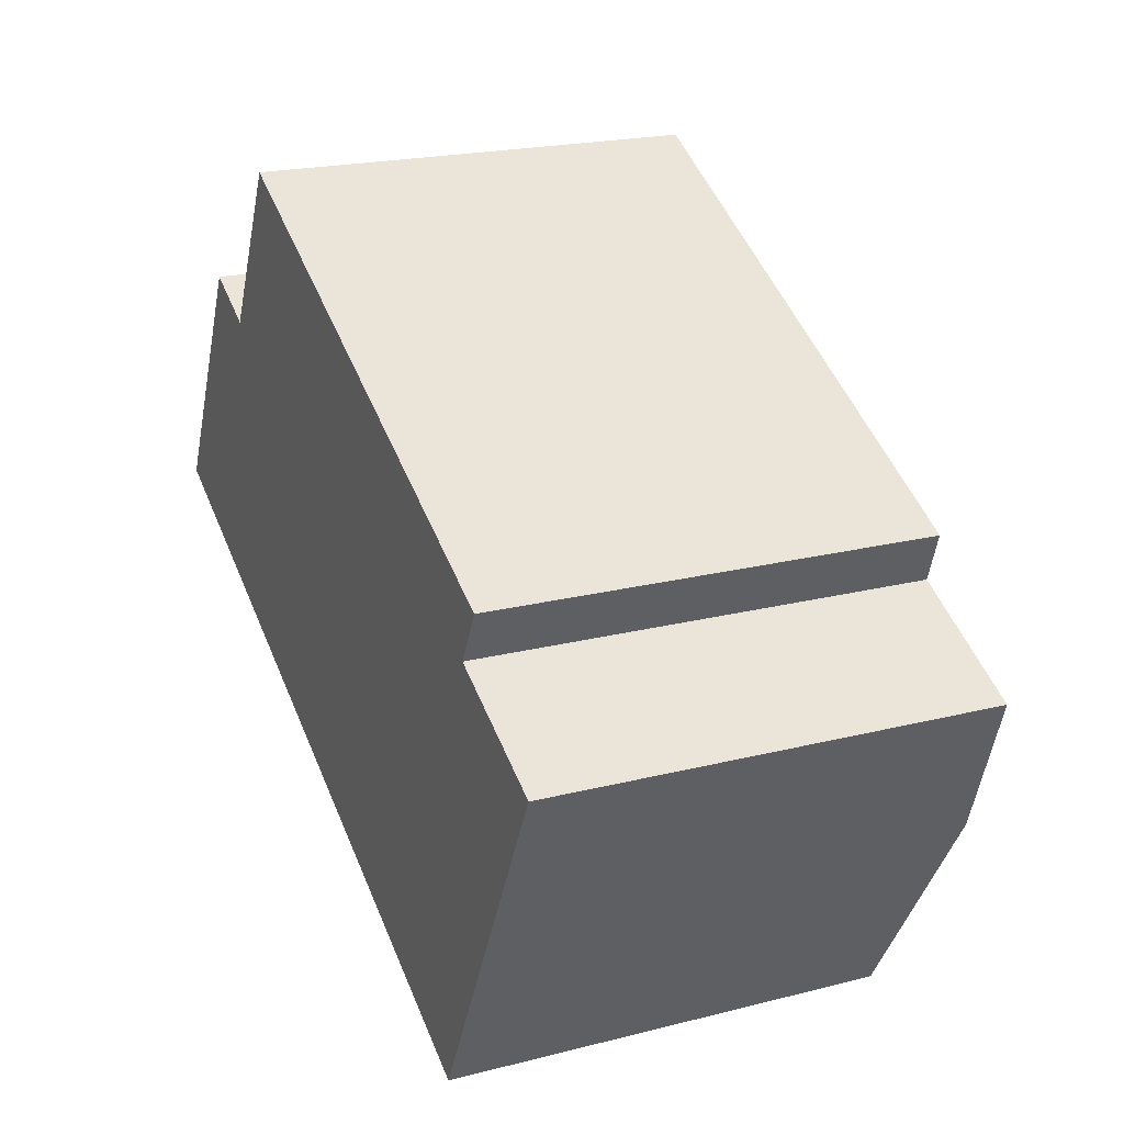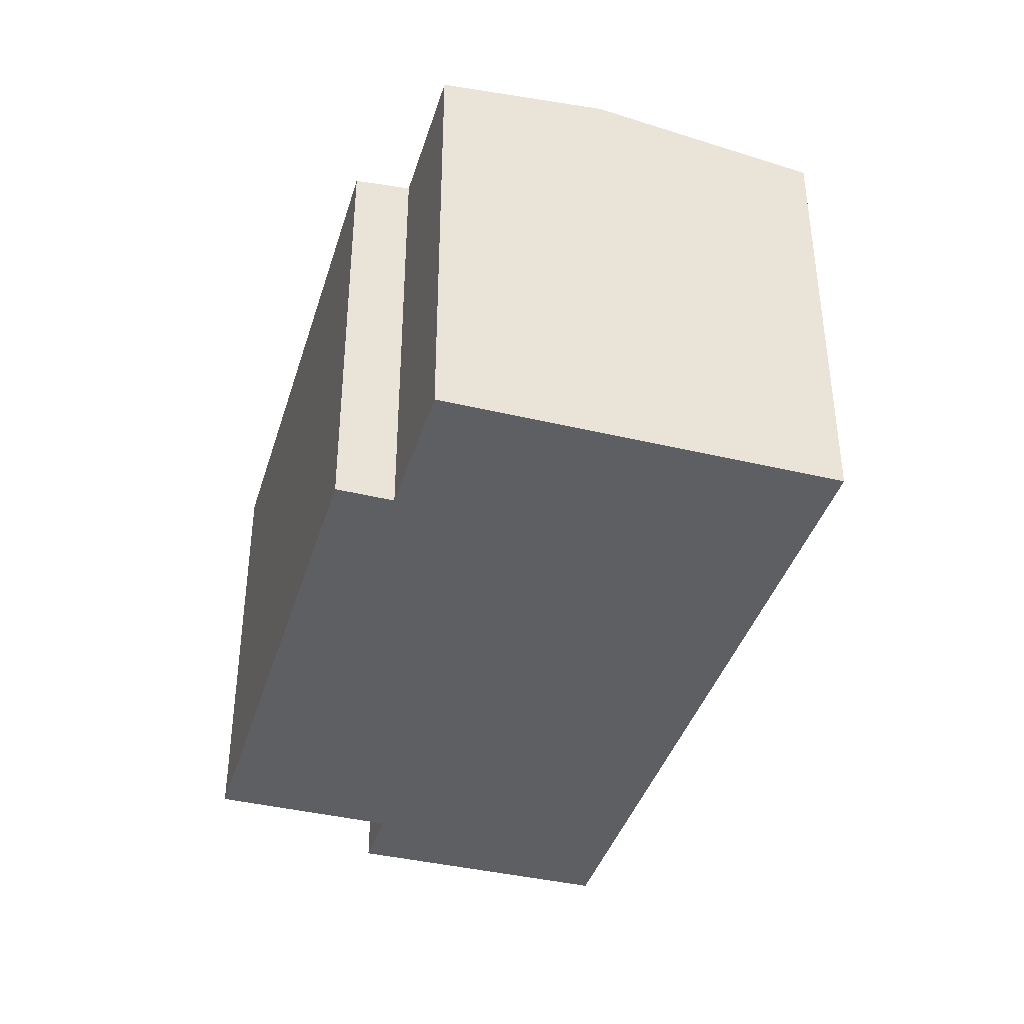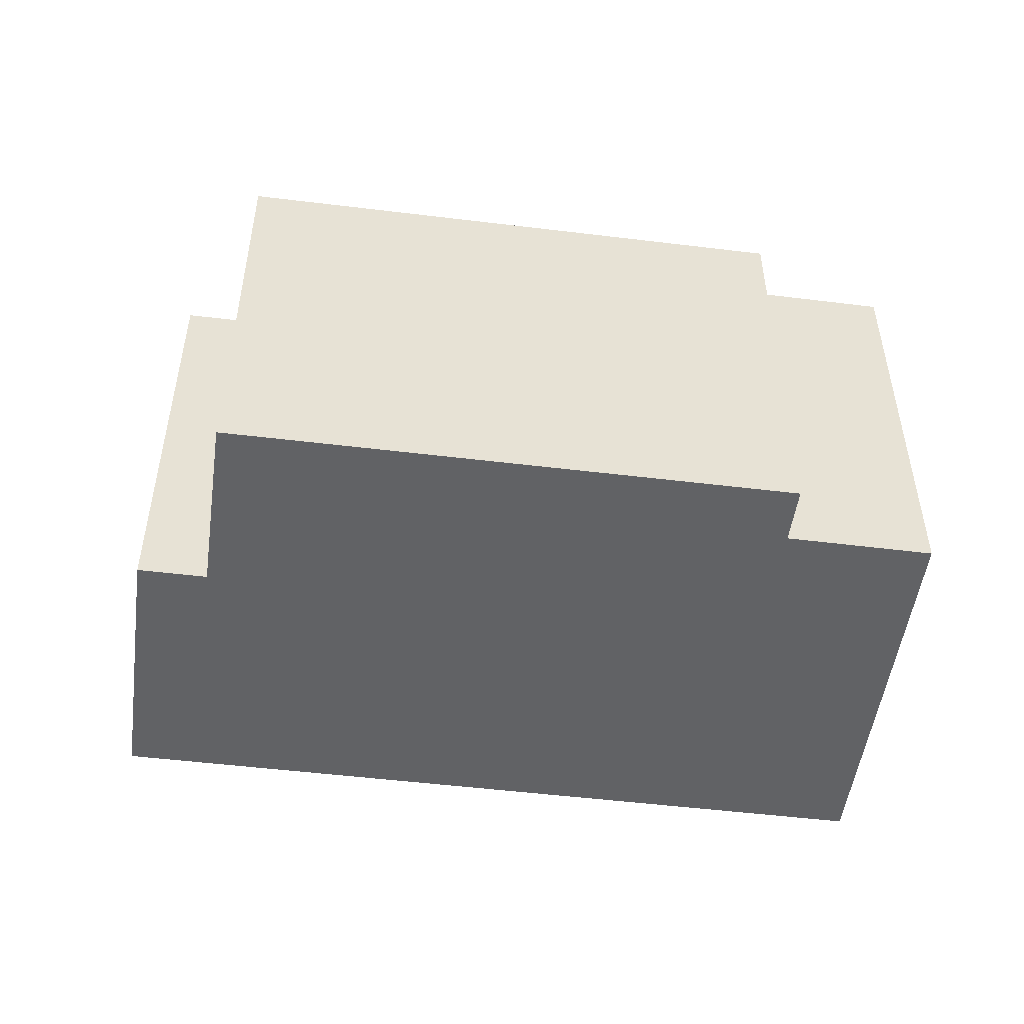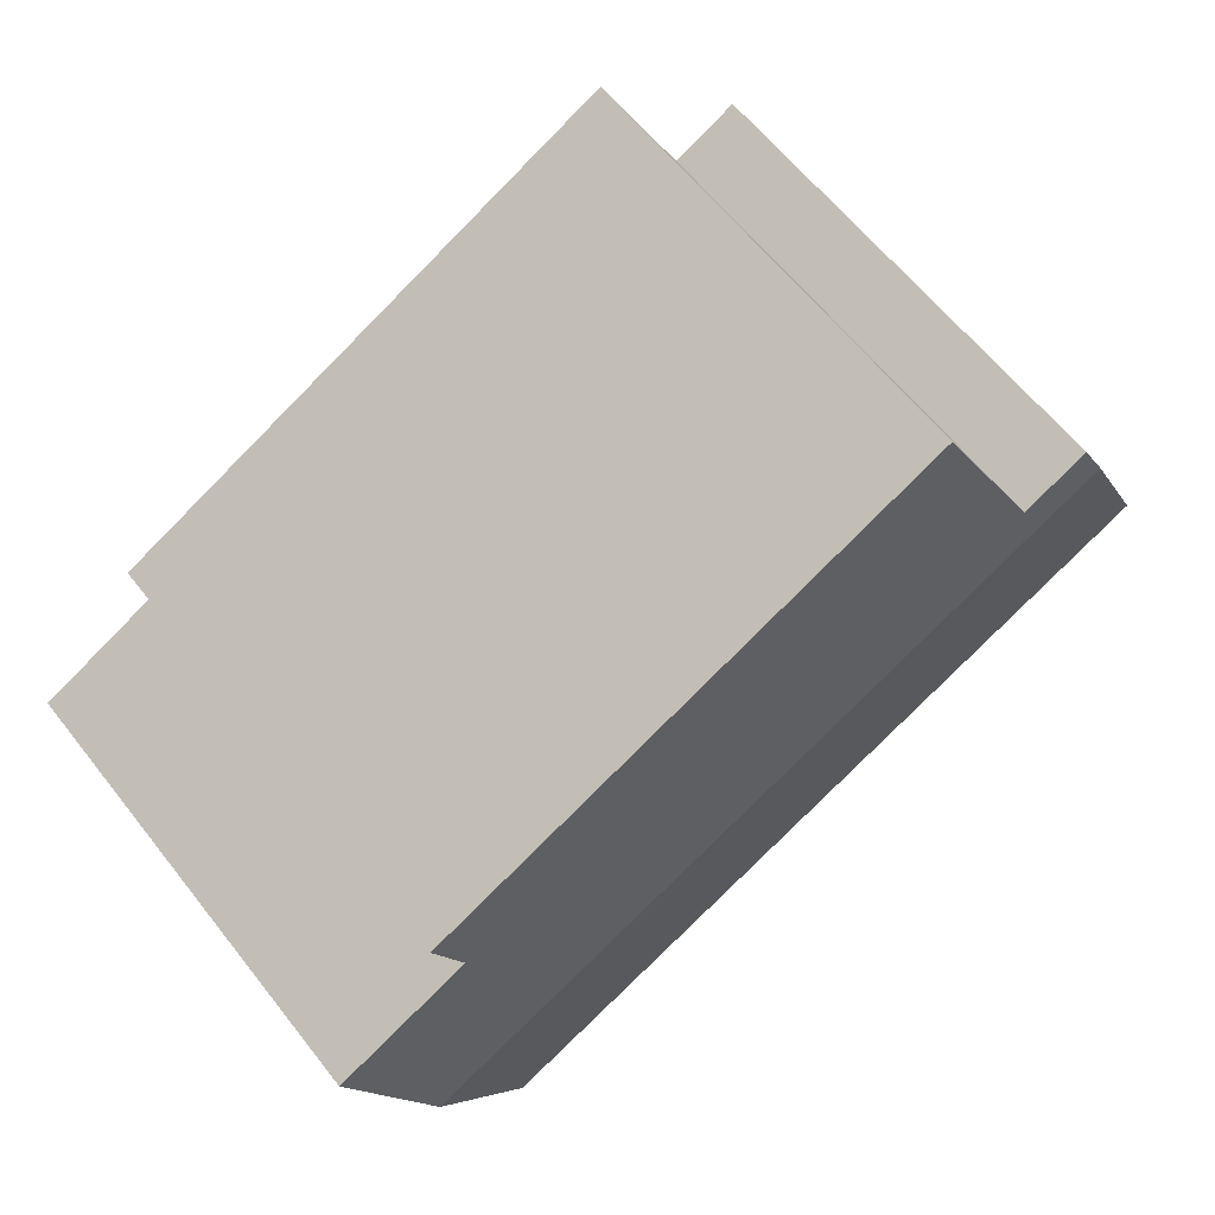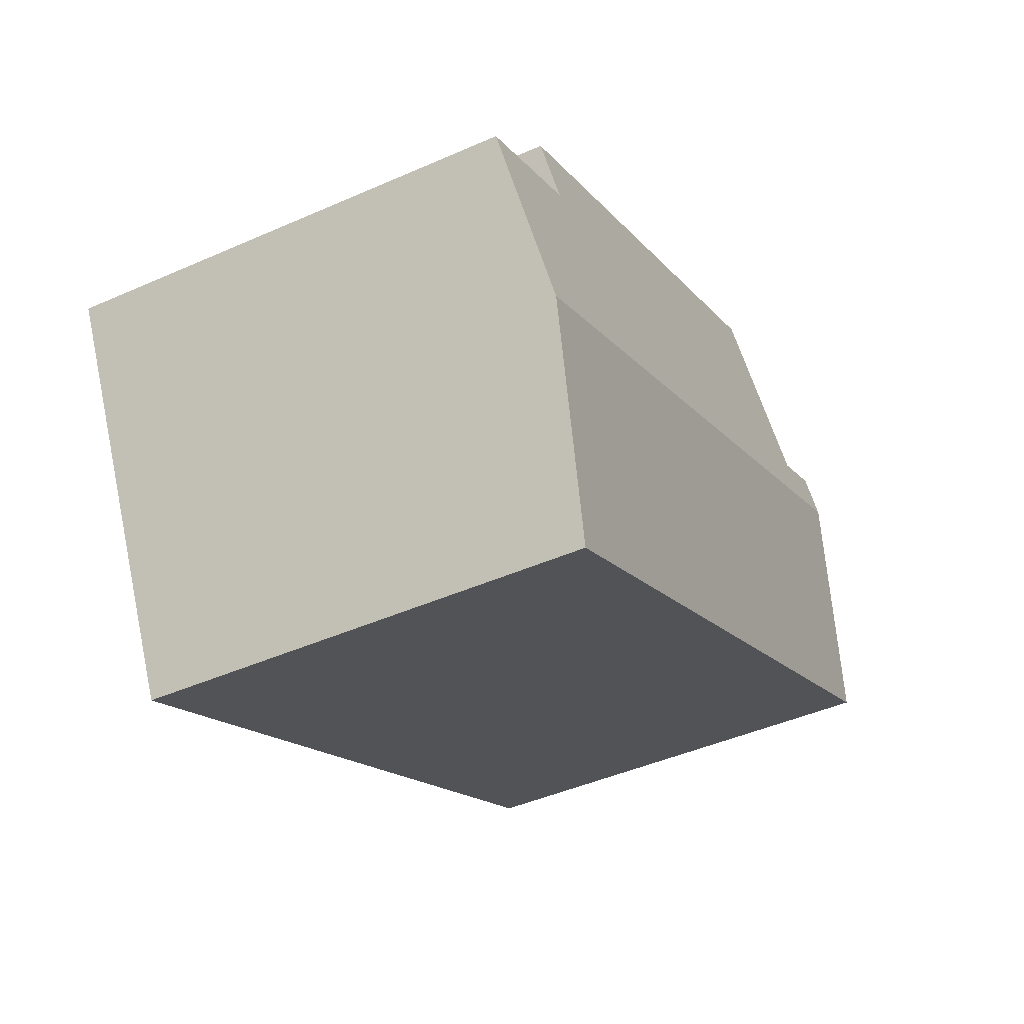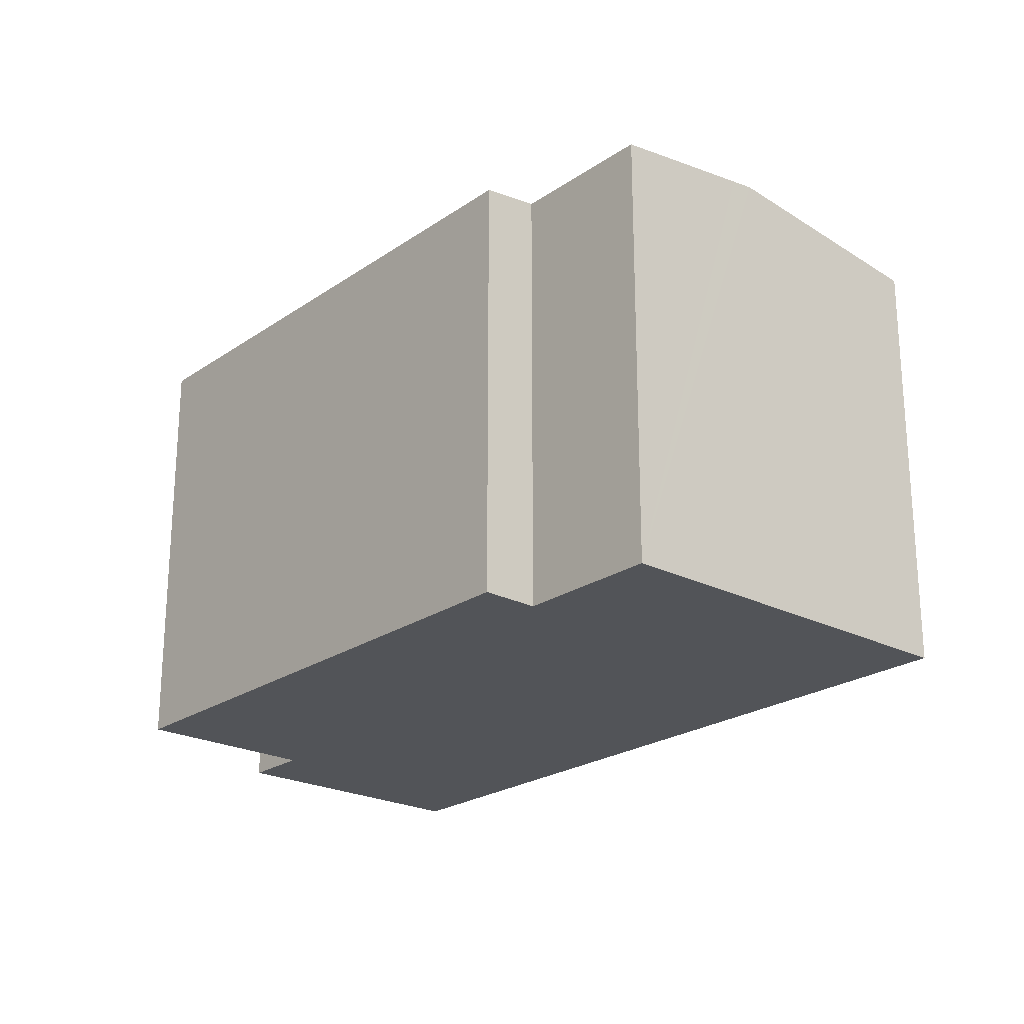
<metadata>
{"format":"obj","ext":"obj","renderer":"f3d","projection":"perspective","resolution":1024,"background":"white","views":[{"elev":20.8,"azim":65.4,"up":"+Z"},{"elev":-39.7,"azim":100.3,"up":"+Y"},{"elev":-50.6,"azim":19.1,"up":"+Y"},{"elev":61.6,"azim":142.0,"up":"+Z"},{"elev":-44.7,"azim":117.2,"up":"+Z"},{"elev":-23.0,"azim":75.9,"up":"+Y"}]}
</metadata>
<code>
v  21.05 11.81 -3.342
v  19.36 11.37 1.74
v  22.75 11.37 0.02
v  20.77 11.88 -3.888
v  2.648 11.88 5.245
v  4.75 11.75 5.41
v  10.22 11.19 8
v  6.92 11.19 9.66
v  3.14 11.75 6.22
v  20.04 11.19 3.06
v  18.12 11.19 -9.13
v  10.22 11.19 -5.15
v  8.81 11.19 -4.439
v  0 11.19 6.853e-16
v  3.14 -3.809e-16 6.22
v  4.75 -3.313e-16 5.41
v  6.92 -5.915e-16 9.66
v  20.04 -1.874e-16 3.06
v  10.22 -4.899e-16 8
v  22.75 -1.225e-18 0.02
v  19.36 -1.065e-16 1.74
v  2.648 -3.212e-16 5.245
v  0 0 0
v  20.77 2.381e-16 -3.888
v  18.12 5.591e-16 -9.13
v  21.05 2.046e-16 -3.342
v  10.22 3.153e-16 -5.15
v  8.81 2.718e-16 -4.439
g defaultobject
f 1 2 3
f 2 1 4
f 2 4 5
f 2 5 6
f 2 6 7
f 7 6 8
f 6 5 9
f 7 10 2
f 11 5 4
f 5 11 12
f 5 12 13
f 5 13 14
f 15 6 9
f 6 15 16
f 17 7 8
f 7 17 10
f 10 17 18
f 18 17 19
f 2 20 3
f 20 2 21
f 16 8 6
f 8 16 17
f 5 15 9
f 15 5 14
f 15 14 22
f 22 14 23
f 10 21 2
f 21 10 18
f 20 1 3
f 1 20 4
f 4 20 11
f 11 20 24
f 11 24 25
f 24 20 26
f 25 12 11
f 12 25 13
f 13 25 14
f 14 25 27
f 14 27 23
f 23 27 28
f 19 21 18
f 21 19 27
f 27 19 28
f 28 19 23
f 23 19 16
f 16 19 17
f 23 16 22
f 22 16 15
f 21 26 20
f 26 21 24
f 24 21 25
f 25 21 27

</code>
